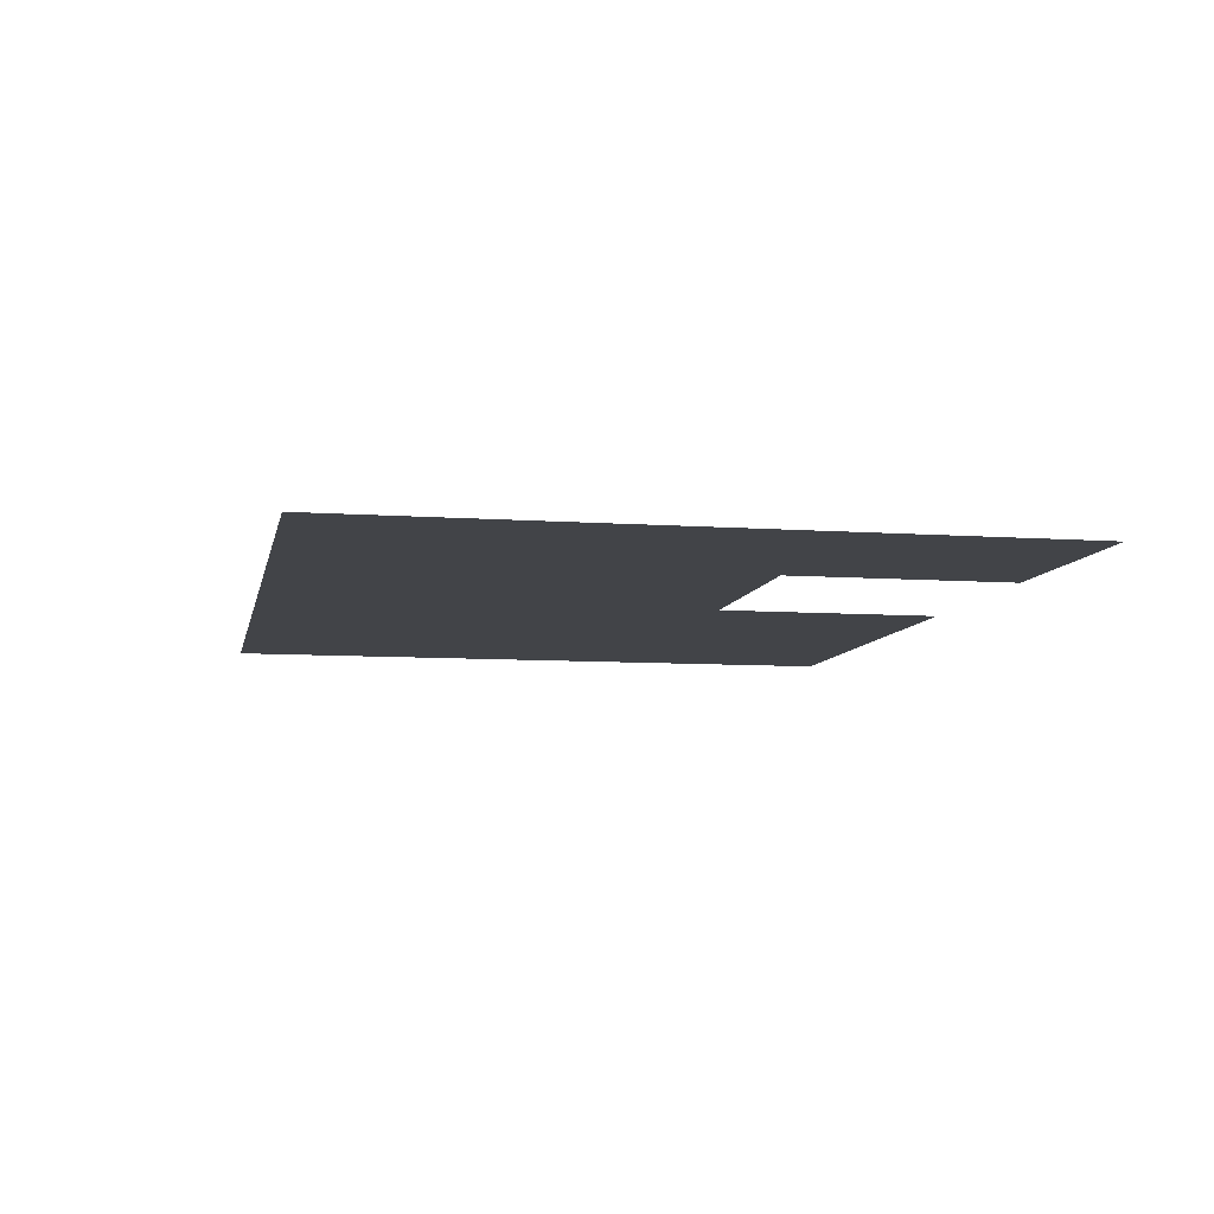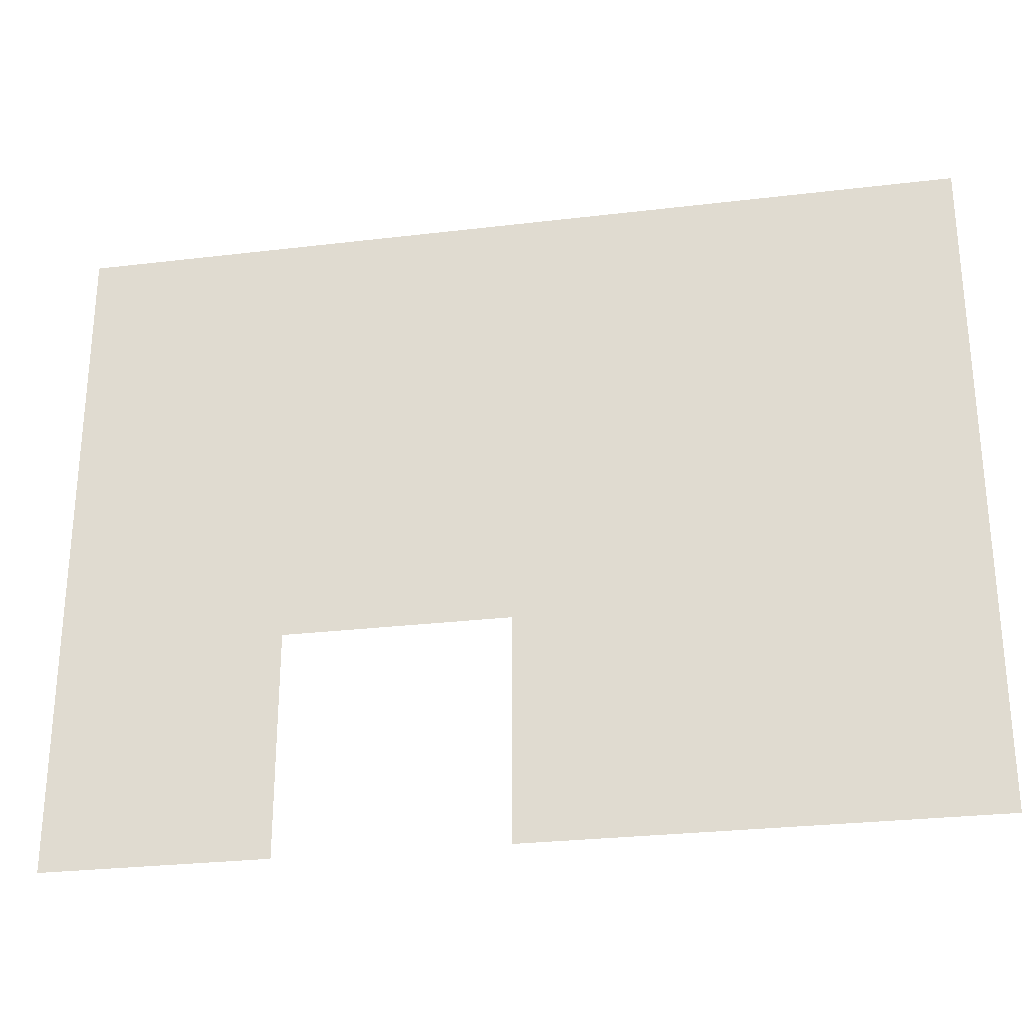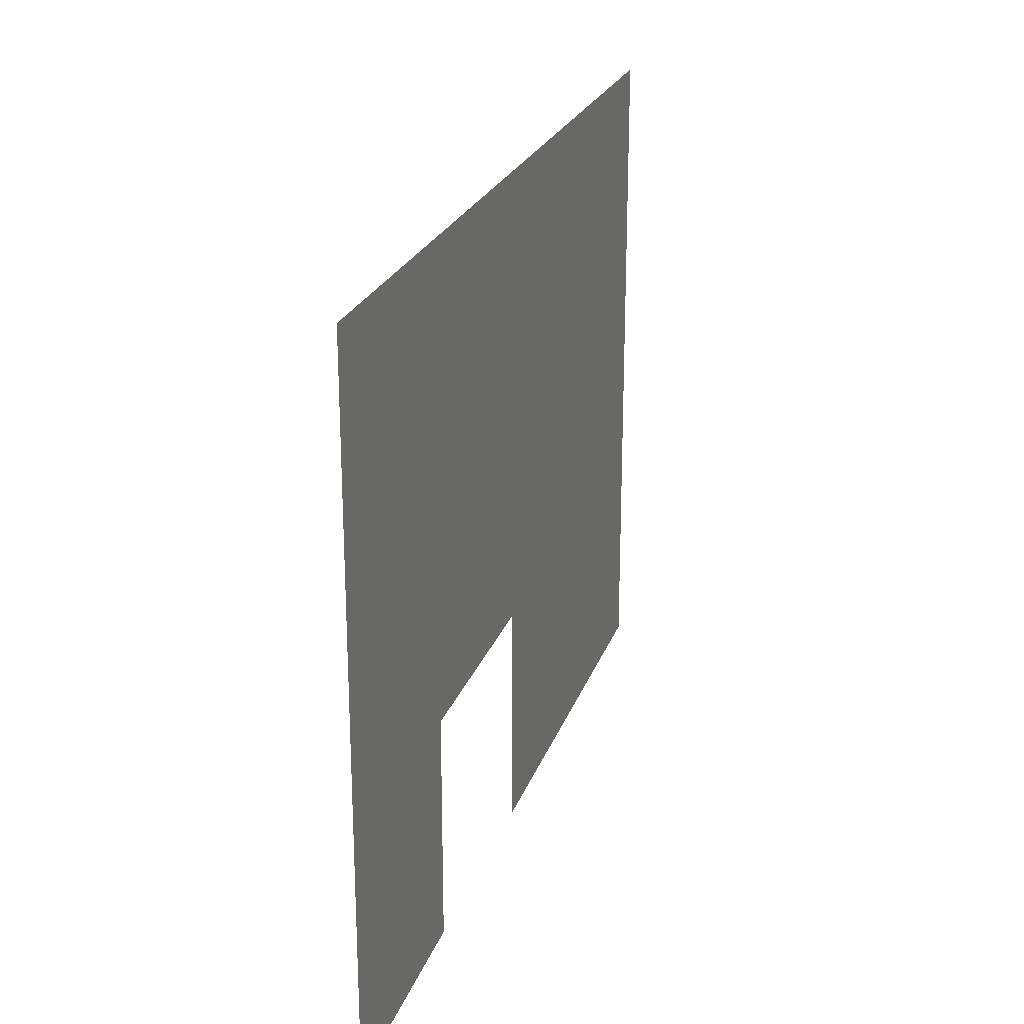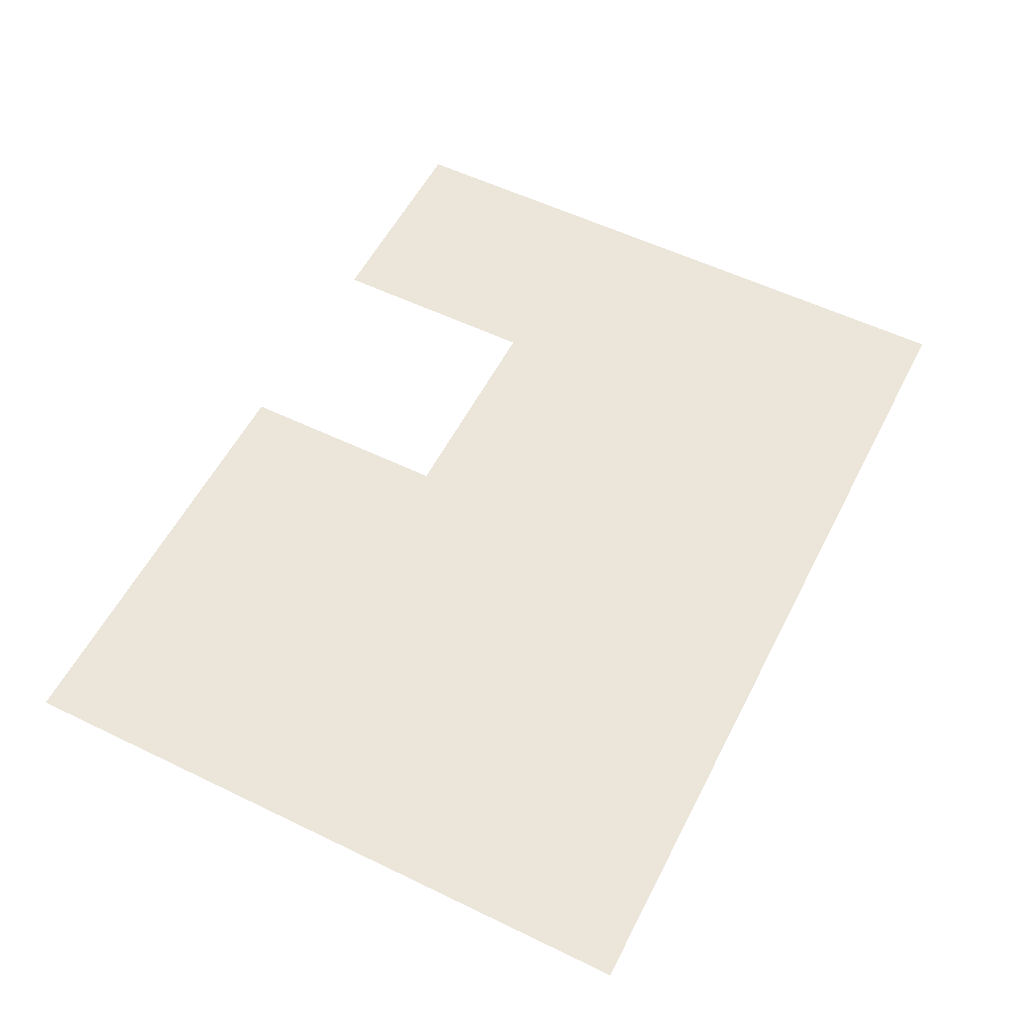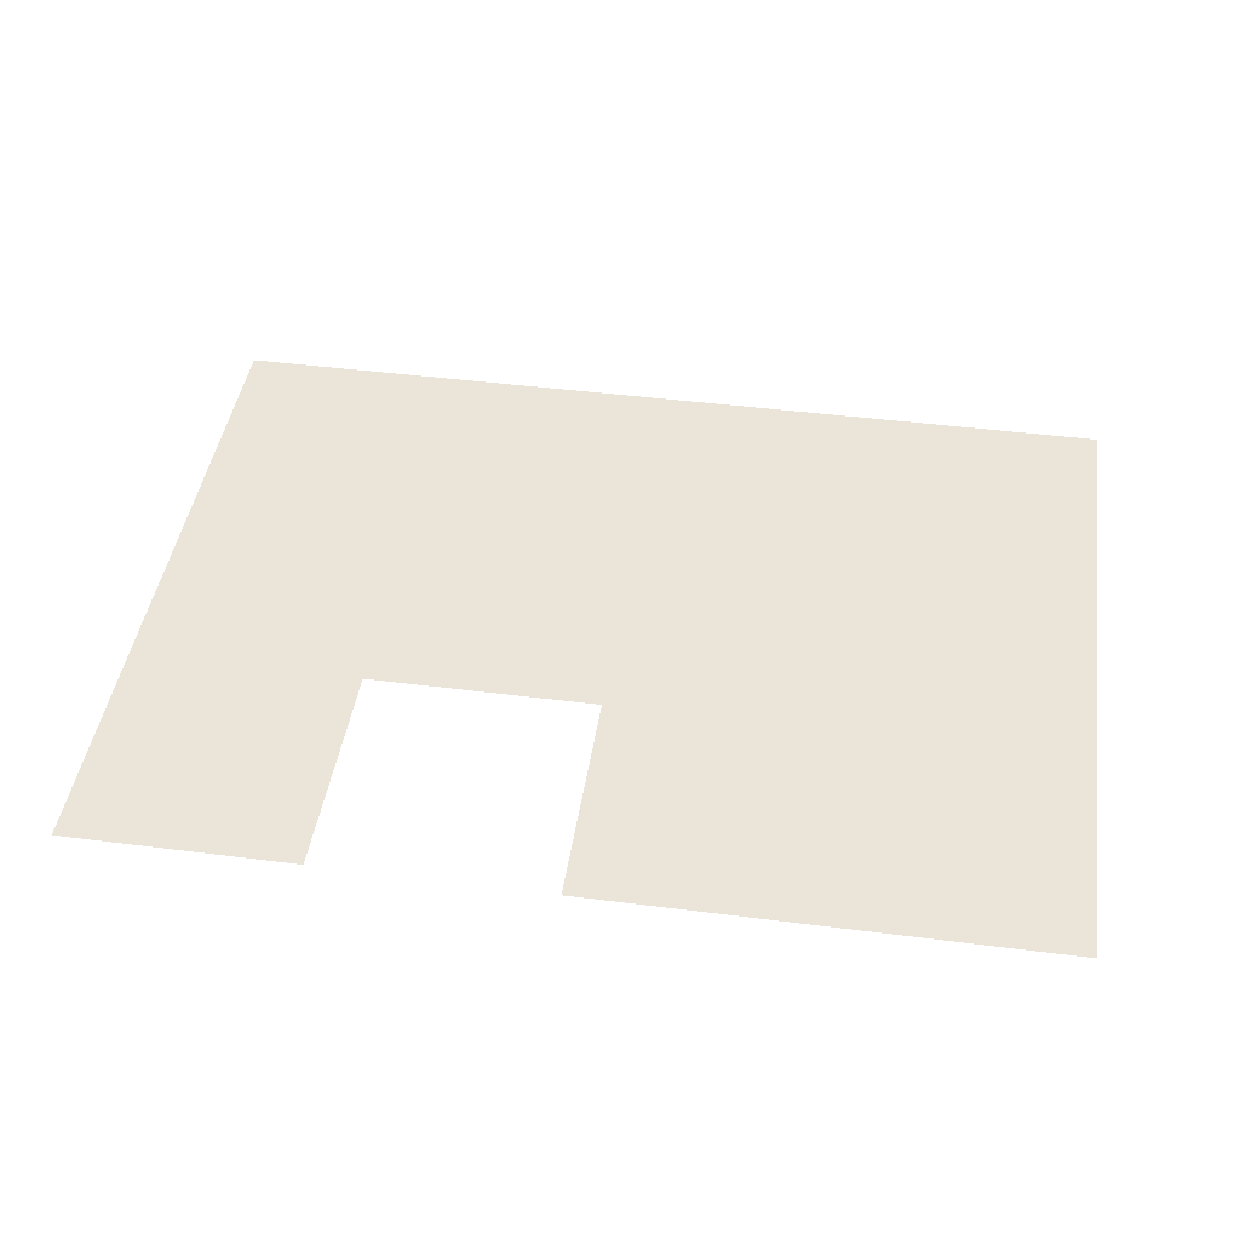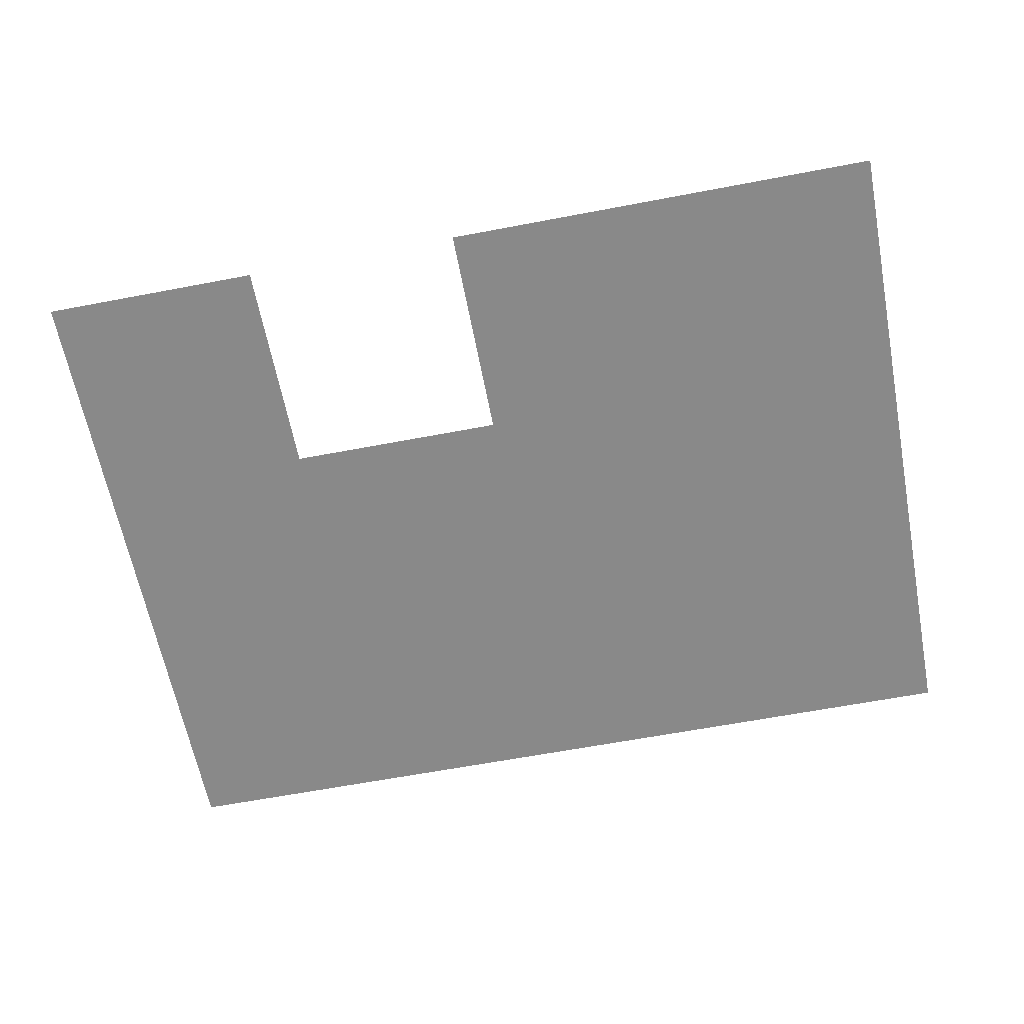
<metadata>
{"format":"obj","ext":"obj","renderer":"f3d","projection":"perspective","resolution":1024,"background":"white","views":[{"elev":-8.1,"azim":-101.2,"up":"+Z"},{"elev":-27.7,"azim":10.4,"up":"+Y"},{"elev":23.4,"azim":-73.4,"up":"+Y"},{"elev":56.0,"azim":116.9,"up":"+Z"},{"elev":44.5,"azim":8.5,"up":"+Z"},{"elev":-63.0,"azim":10.9,"up":"+Z"}]}
</metadata>
<code>
o Factory-Wall.006_Plane.1526
v -32.37 50 0.02439
v -32.37 60 0.02439
v -22.37 60 0.02439
v -22.37 50 0.02439
v -12.37 60 0.02439
v -12.37 50 0.02439
v -2.37 60 0.02439
v -12.37 60 0.02439
v -2.37 50 0.02439
v -12.37 50 0.02439
v 7.63 50 0.02438
v 7.63 60 0.02438
v 17.63 60 0.02438
v 17.63 50 0.02438
v -32.37 50 0.02439
v -32.37 60 0.02439
v -42.37 60 0.02439
v -42.37 50 0.02439
v 7.63 50 0.02438
v -2.37 60 0.02439
v -2.37 50 0.02439
v 7.63 60 0.02438
v 27.63 50 0.02438
v 17.63 60 0.02438
v 17.63 50 0.02438
v 27.63 60 0.02438
v 37.63 50 0.02438
v 27.63 50 0.02438
v 37.63 60 0.02438
v 27.63 60 0.02438
v 17.63 10 0.02438
v 17.63 0 0.02438
v 27.63 10 0.02438
v 27.63 1e-06 0.02438
v -32.37 30 0.02438
v -22.37 20 0.02438
v -32.37 20 0.02438
v -22.37 30 0.02438
v -2.37 20 0.02438
v -12.37 20 0.02438
v -2.37 30 0.02438
v -12.37 30 0.02438
v -22.37 20 0.02438
v -12.37 20 0.02438
v -22.37 30 0.02438
v -12.37 30 0.02438
v 7.63 10 0.02438
v 17.63 10 0.02438
v 17.63 0 0.02438
v 7.63 -0 0.02438
v 7.63 10 0.02438
v 17.63 10 0.02438
v 7.63 20 0.02438
v 17.63 20 0.02438
v 7.63 20 0.02438
v 17.63 20 0.02438
v 7.63 30 0.02438
v 17.63 30 0.02438
v -32.37 10 0.02438
v -32.37 -3e-06 0.02438
v -42.37 -4e-06 0.02438
v -42.37 10 0.02438
v -32.37 10 0.02438
v -42.37 10 0.02438
v -42.37 20 0.02438
v -32.37 20 0.02438
v -42.37 20 0.02438
v -32.37 30 0.02438
v -32.37 20 0.02438
v -42.37 30 0.02438
v -32.37 10 0.02438
v -32.37 -3e-06 0.02438
v -22.37 -3e-06 0.02438
v -22.37 10 0.02438
v -32.37 10 0.02438
v -22.37 10 0.02438
v -22.37 20 0.02438
v -32.37 20 0.02438
v 7.63 20 0.02438
v -2.37 20 0.02438
v 7.63 30 0.02438
v -2.37 30 0.02438
v -2.37 -1e-06 0.02438
v 7.63 -0 0.02438
v -2.37 10 0.02438
v 7.63 10 0.02438
v -2.37 10 0.02438
v 7.63 10 0.02438
v -2.37 20 0.02438
v 7.63 20 0.02438
v 17.63 10 0.02438
v 27.63 10 0.02438
v 17.63 20 0.02438
v 27.63 20 0.02438
v 17.63 20 0.02438
v 27.63 20 0.02438
v 27.63 30 0.02438
v 17.63 30 0.02438
v 27.63 10 0.02438
v 27.63 1e-06 0.02438
v 37.63 10 0.02438
v 37.63 2e-06 0.02438
v 27.63 10 0.02438
v 37.63 10 0.02438
v 37.63 20 0.02438
v 27.63 20 0.02438
v 37.63 20 0.02438
v 27.63 20 0.02438
v 37.63 30 0.02438
v 27.63 30 0.02438
v -32.37 30 0.02438
v -32.37 40 0.02438
v -22.37 40 0.02438
v -22.37 30 0.02438
v -12.37 40 0.02438
v -12.37 30 0.02438
v -2.37 40 0.02438
v -12.37 40 0.02438
v -2.37 30 0.02438
v -12.37 30 0.02438
v 7.63 30 0.02438
v 7.63 40 0.02438
v 17.63 40 0.02438
v 17.63 30 0.02438
v -32.37 30 0.02438
v -32.37 40 0.02438
v -42.37 40 0.02438
v -42.37 30 0.02438
v 7.63 30 0.02438
v -2.37 40 0.02438
v -2.37 30 0.02438
v 7.63 40 0.02438
v 27.63 30 0.02438
v 17.63 40 0.02438
v 17.63 30 0.02438
v 27.63 40 0.02438
v 37.63 30 0.02438
v 27.63 30 0.02438
v 37.63 40 0.02438
v 27.63 40 0.02438
v -32.37 40 0.02438
v -32.37 50 0.02438
v -22.37 50 0.02438
v -22.37 40 0.02438
v -12.37 50 0.02438
v -12.37 40 0.02438
v -2.37 50 0.02438
v -12.37 50 0.02438
v -2.37 40 0.02438
v -12.37 40 0.02438
v 7.63 40 0.02438
v 7.63 50 0.02438
v 17.63 50 0.02438
v 17.63 40 0.02438
v -32.37 40 0.02438
v -32.37 50 0.02438
v -42.37 50 0.02438
v -42.37 40 0.02438
v 7.63 40 0.02438
v -2.37 50 0.02438
v -2.37 40 0.02438
v 7.63 50 0.02438
v 27.63 40 0.02438
v 17.63 50 0.02438
v 17.63 40 0.02438
v 27.63 50 0.02438
v 37.63 40 0.02438
v 27.63 40 0.02438
v 37.63 50 0.02438
v 27.63 50 0.02438
f 4 2 3
f 6 3 5
f 9 8 7
f 14 12 13
f 15 17 16
f 19 20 22
f 23 24 26
f 27 30 29
f 34 31 33
f 36 35 38
f 39 42 41
f 44 45 46
f 49 47 48
f 52 53 54
f 56 57 58
f 60 62 59
f 63 65 66
f 69 70 68
f 73 71 74
f 76 78 77
f 79 82 81
f 84 85 86
f 88 89 90
f 92 93 94
f 96 98 97
f 102 99 101
f 104 106 105
f 107 110 109
f 114 112 113
f 116 113 115
f 119 118 117
f 124 122 123
f 125 127 126
f 129 130 132
f 133 134 136
f 137 140 139
f 144 142 143
f 146 143 145
f 149 148 147
f 154 152 153
f 155 157 156
f 159 160 162
f 163 164 166
f 167 170 169
f 4 1 2
f 6 4 3
f 9 10 8
f 14 11 12
f 15 18 17
f 19 21 20
f 23 25 24
f 27 28 30
f 34 32 31
f 36 37 35
f 39 40 42
f 44 43 45
f 49 50 47
f 52 51 53
f 56 55 57
f 60 61 62
f 63 64 65
f 69 67 70
f 73 72 71
f 76 75 78
f 79 80 82
f 84 83 85
f 88 87 89
f 92 91 93
f 96 95 98
f 102 100 99
f 104 103 106
f 107 108 110
f 114 111 112
f 116 114 113
f 119 120 118
f 124 121 122
f 125 128 127
f 129 131 130
f 133 135 134
f 137 138 140
f 144 141 142
f 146 144 143
f 149 150 148
f 154 151 152
f 155 158 157
f 159 161 160
f 163 165 164
f 167 168 170

</code>
